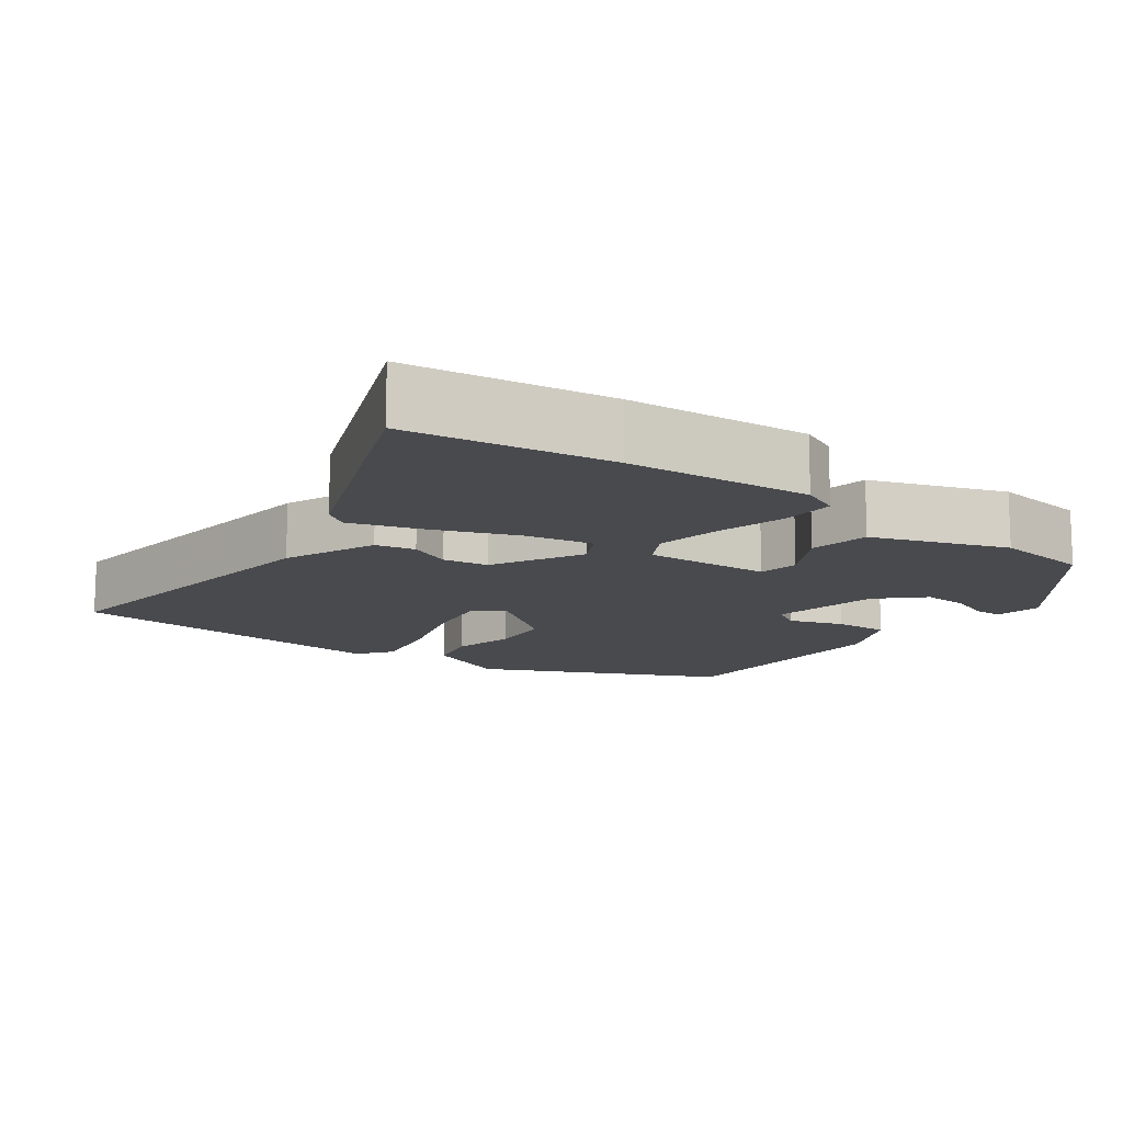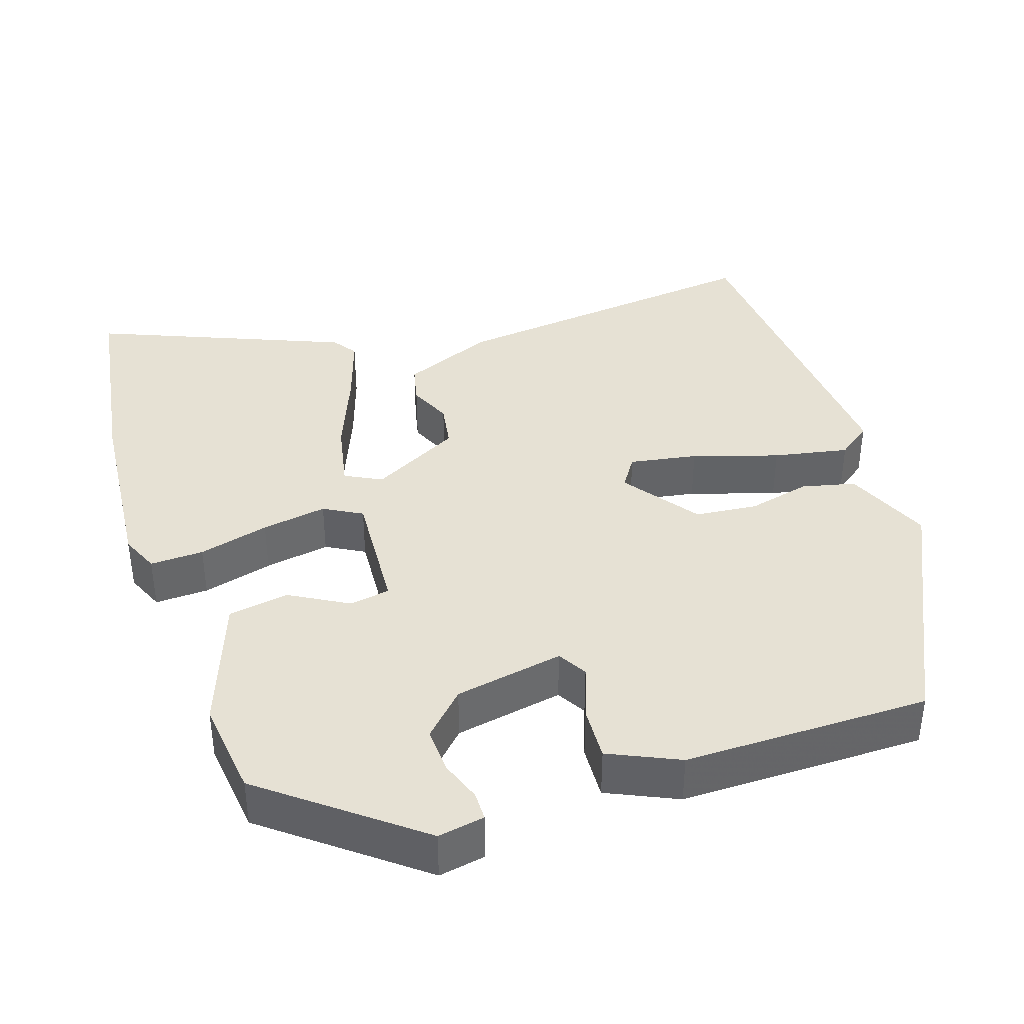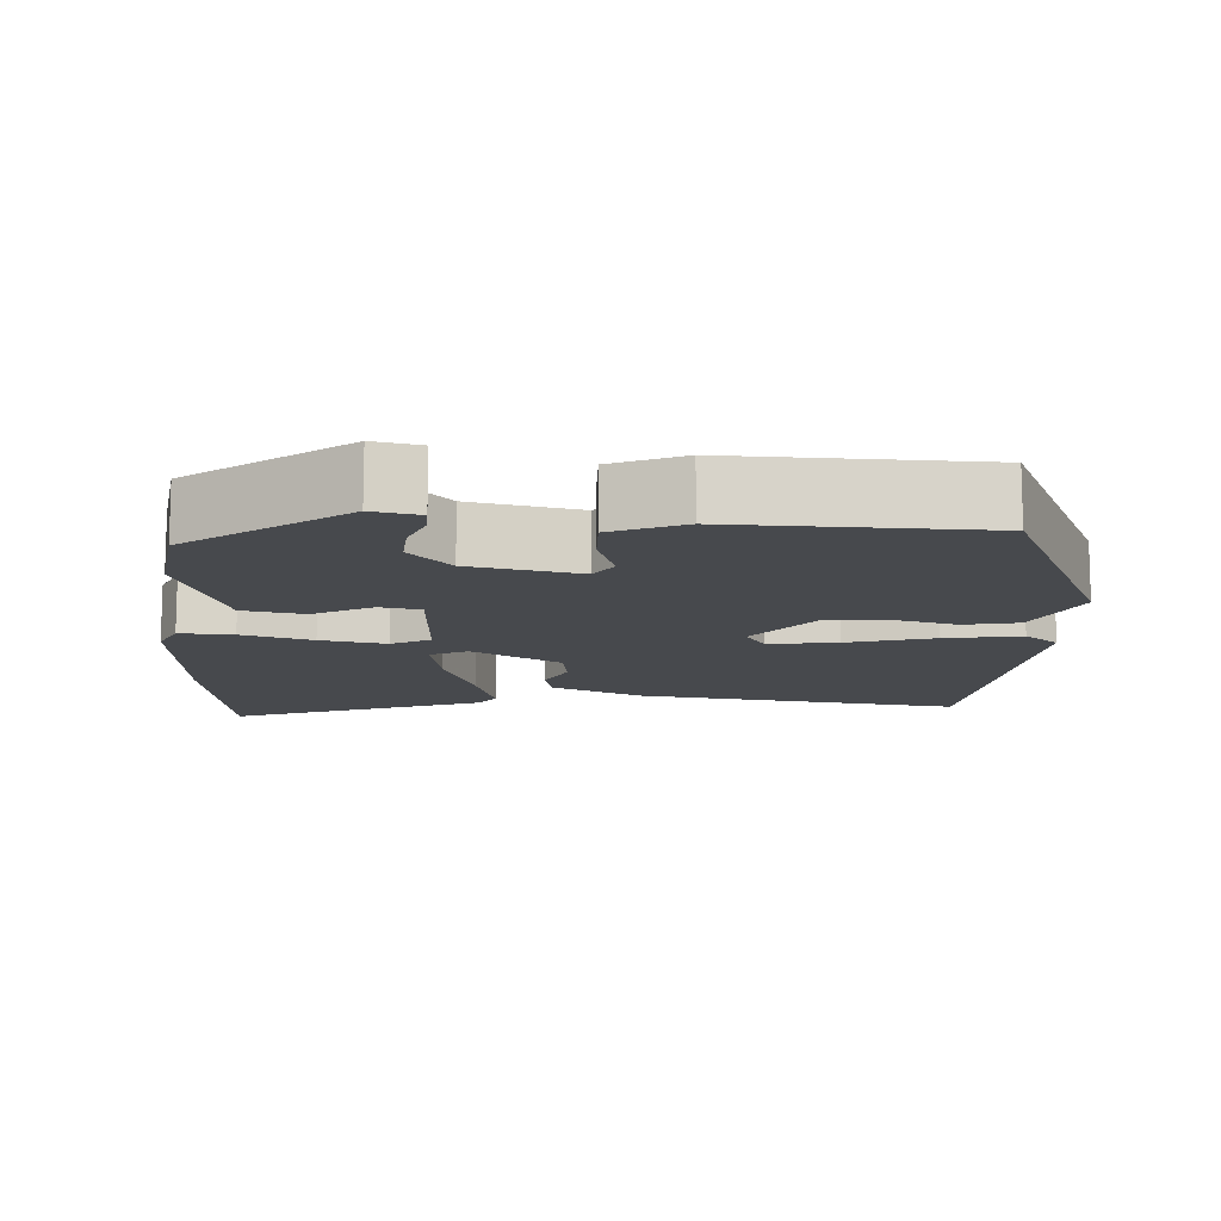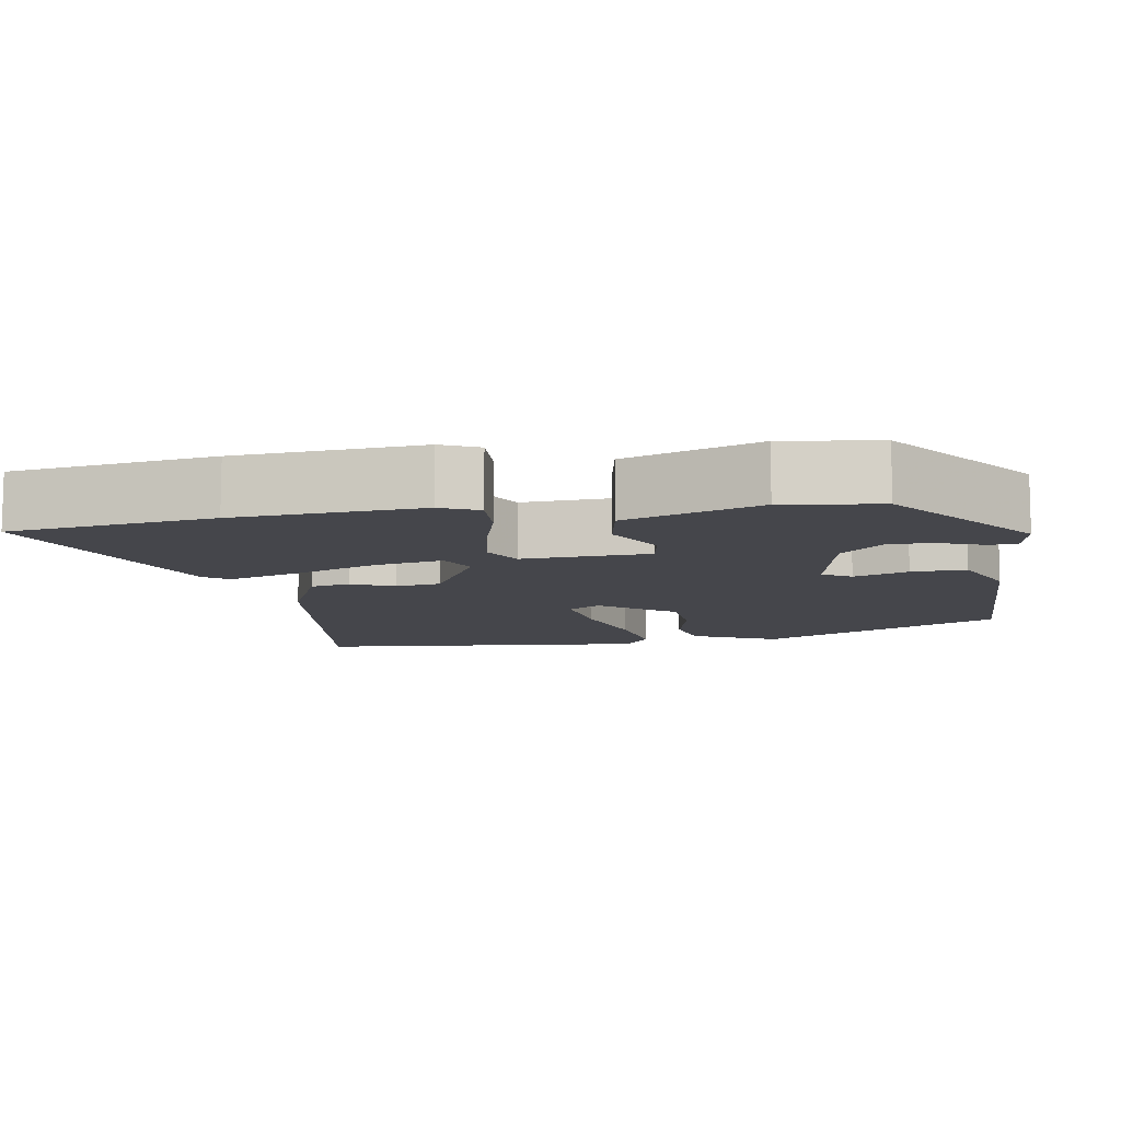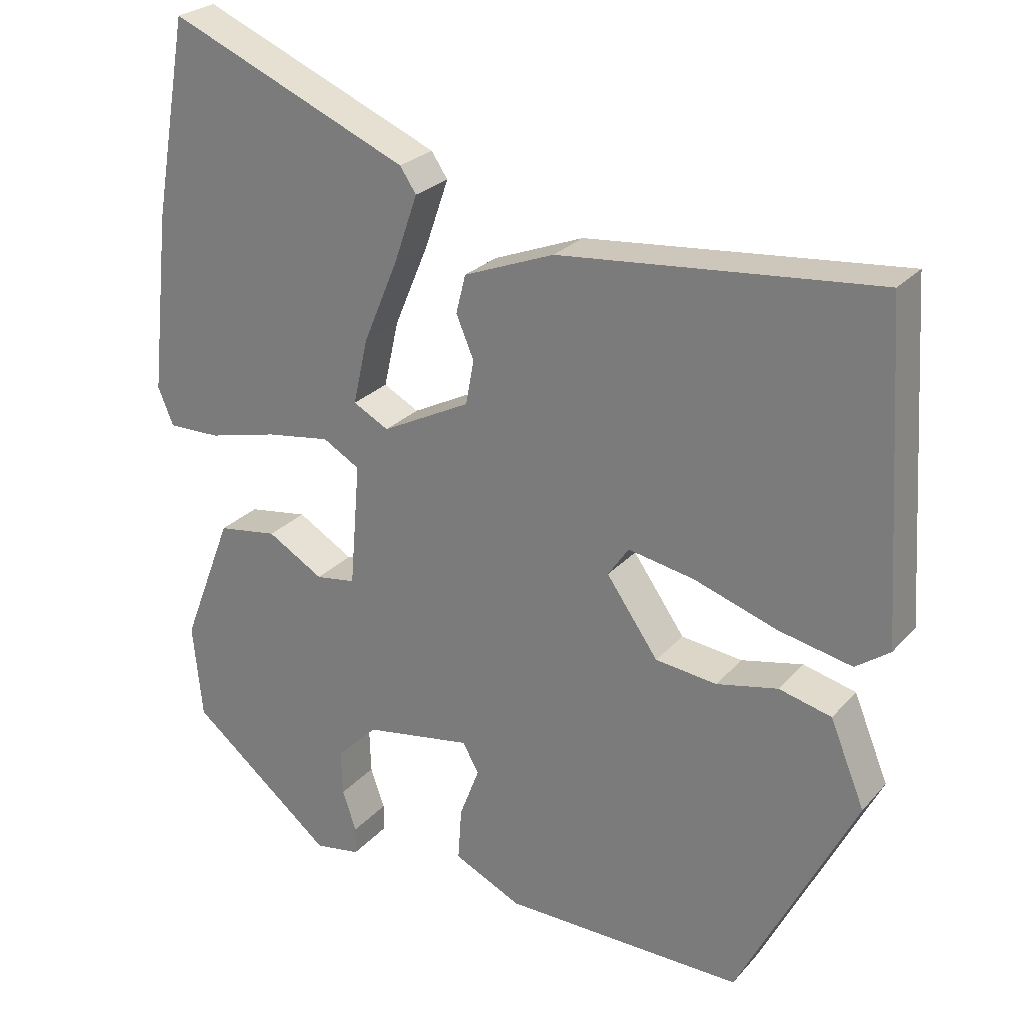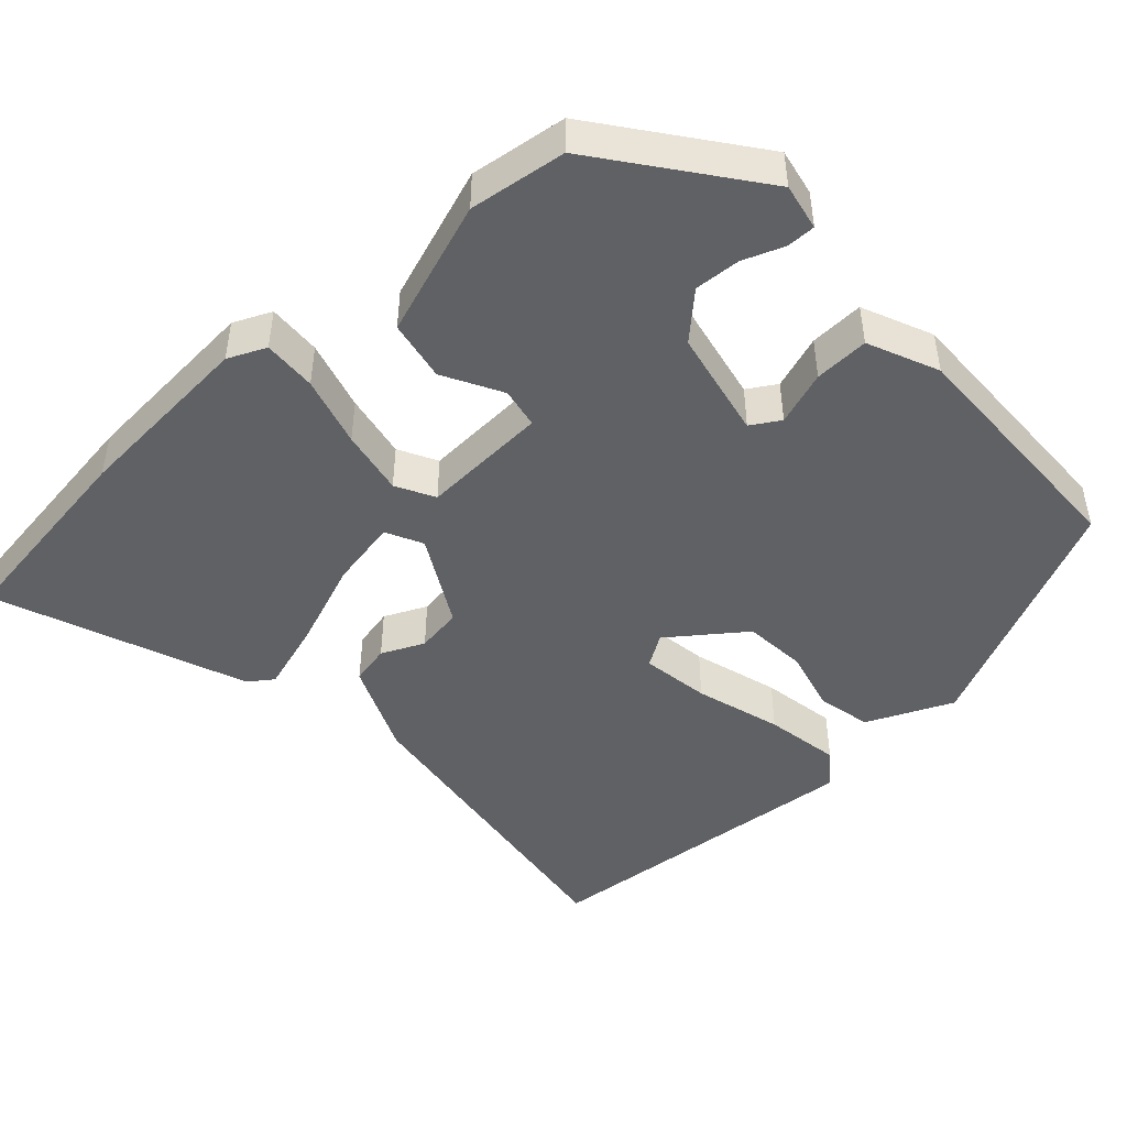
<metadata>
{"format":"obj","ext":"obj","renderer":"f3d","projection":"perspective","resolution":1024,"background":"white","views":[{"elev":-13.4,"azim":52.1,"up":"+Y"},{"elev":39.3,"azim":160.7,"up":"+Y"},{"elev":-12.3,"azim":174.3,"up":"+Y"},{"elev":-10.1,"azim":97.4,"up":"+Y"},{"elev":25.5,"azim":-148.8,"up":"+Z"},{"elev":-47.0,"azim":130.5,"up":"+Y"}]}
</metadata>
<code>
v -0.346 0.07 -0.478
v -0.505 0.07 -0.165
v -0.458 0.07 -0.05
v -0.387 0.07 -0.032
v -0.304 0.07 -0.05
v -0.221 0.07 -0.04
v -0.151 0.07 0.06
v -0.179 0.07 0.101
v -0.269 0.07 0.084
v -0.382 0.07 0.046
v -0.481 0.07 0.025
v -0.527 0.07 0.058
v -0.5 0.07 0.5
v -0.07 0.07 0.459
v 0.053 0.07 0.411
v 0.066 0.07 0.359
v 0.042 0.07 0.302
v 0.053 0.07 0.242
v 0.173 0.07 0.181
v 0.221 0.07 0.207
v 0.201 0.07 0.296
v 0.154 0.07 0.408
v 0.122 0.07 0.5
v 0.144 0.07 0.533
v 0.47 0.07 0.673
v 0.517 0.07 0.404
v 0.543 0.07 0.159
v 0.522 0.07 0.108
v 0.451 0.07 0.109
v 0.357 0.07 0.132
v 0.27 0.07 0.145
v 0.22 0.07 0.116
v 0.234 0.07 -0.052
v 0.288 0.07 -0.06
v 0.364 0.07 -0.015
v 0.445 0.07 -0.027
v 0.513 0.07 -0.203
v 0.5 0.07 -0.332
v 0.305 0.07 -0.491
v 0.243 0.07 -0.481
v 0.242 0.07 -0.443
v 0.261 0.07 -0.388
v 0.263 0.07 -0.327
v 0.207 0.07 -0.271
v 0.062 0.07 -0.247
v 0.04 0.07 -0.286
v 0.067 0.07 -0.357
v 0.072 0.07 -0.429
v -0.02 0.07 -0.473
v -0.346 0 -0.478
v -0.505 0 -0.165
v -0.458 0 -0.05
v -0.387 0 -0.032
v -0.304 0 -0.05
v -0.221 0 -0.04
v -0.151 0 0.06
v -0.179 0 0.101
v -0.269 0 0.084
v -0.382 0 0.046
v -0.481 0 0.025
v -0.527 0 0.058
v -0.5 0 0.5
v -0.07 0 0.459
v 0.053 0 0.411
v 0.066 0 0.359
v 0.042 0 0.302
v 0.053 0 0.242
v 0.173 0 0.181
v 0.221 0 0.207
v 0.201 0 0.296
v 0.154 0 0.408
v 0.122 0 0.5
v 0.144 0 0.533
v 0.47 0 0.673
v 0.517 0 0.404
v 0.543 0 0.159
v 0.522 0 0.108
v 0.451 0 0.109
v 0.357 0 0.132
v 0.27 0 0.145
v 0.22 0 0.116
v 0.234 0 -0.052
v 0.288 0 -0.06
v 0.364 0 -0.015
v 0.445 0 -0.027
v 0.513 0 -0.203
v 0.5 0 -0.332
v 0.305 0 -0.491
v 0.243 0 -0.481
v 0.242 0 -0.443
v 0.261 0 -0.388
v 0.263 0 -0.327
v 0.207 0 -0.271
v 0.062 0 -0.247
v 0.04 0 -0.286
v 0.067 0 -0.357
v 0.072 0 -0.429
v -0.02 0 -0.473
f 3 4 5
f 2 3 5
f 1 2 5
f 49 1 5
f 48 49 5
f 47 48 5
f 46 47 5
f 45 46 5 6
f 44 45 6 7
f 40 41 42
f 39 40 42
f 38 39 42
f 37 38 42
f 36 37 42
f 36 42 43
f 35 36 43
f 34 35 43
f 33 34 43 44
f 28 29 30
f 27 28 30
f 26 27 30
f 25 26 30
f 24 25 30
f 23 24 30
f 22 23 30
f 21 22 30
f 20 21 30 31
f 19 20 31 32
f 15 16 17
f 14 15 17
f 13 14 17
f 12 13 17
f 11 12 17
f 10 11 17
f 9 10 17
f 8 9 17 18
f 32 33 44
f 19 32 44
f 18 19 44
f 8 18 44
f 7 8 44
f 54 53 52
f 54 52 51
f 54 51 50
f 54 50 98
f 54 98 97
f 54 97 96
f 54 96 95
f 55 54 95 94
f 56 55 94 93
f 91 90 89
f 91 89 88
f 91 88 87
f 91 87 86
f 91 86 85
f 92 91 85
f 92 85 84
f 92 84 83
f 93 92 83 82
f 79 78 77
f 79 77 76
f 79 76 75
f 79 75 74
f 79 74 73
f 79 73 72
f 79 72 71
f 79 71 70
f 80 79 70 69
f 81 80 69 68
f 66 65 64
f 66 64 63
f 66 63 62
f 66 62 61
f 66 61 60
f 66 60 59
f 66 59 58
f 67 66 58 57
f 93 82 81
f 93 81 68
f 93 68 67
f 93 67 57
f 93 57 56
f 1 50 51 2
f 2 51 52 3
f 3 52 53 4
f 4 53 54 5
f 5 54 55 6
f 6 55 56 7
f 7 56 57 8
f 8 57 58 9
f 9 58 59 10
f 10 59 60 11
f 11 60 61 12
f 12 61 62 13
f 13 62 63 14
f 14 63 64 15
f 15 64 65 16
f 16 65 66 17
f 17 66 67 18
f 18 67 68 19
f 19 68 69 20
f 20 69 70 21
f 21 70 71 22
f 22 71 72 23
f 23 72 73 24
f 24 73 74 25
f 25 74 75 26
f 26 75 76 27
f 27 76 77 28
f 28 77 78 29
f 29 78 79 30
f 30 79 80 31
f 31 80 81 32
f 32 81 82 33
f 33 82 83 34
f 34 83 84 35
f 35 84 85 36
f 36 85 86 37
f 37 86 87 38
f 38 87 88 39
f 39 88 89 40
f 40 89 90 41
f 41 90 91 42
f 42 91 92 43
f 43 92 93 44
f 44 93 94 45
f 45 94 95 46
f 46 95 96 47
f 47 96 97 48
f 48 97 98 49
f 49 98 50 1

</code>
